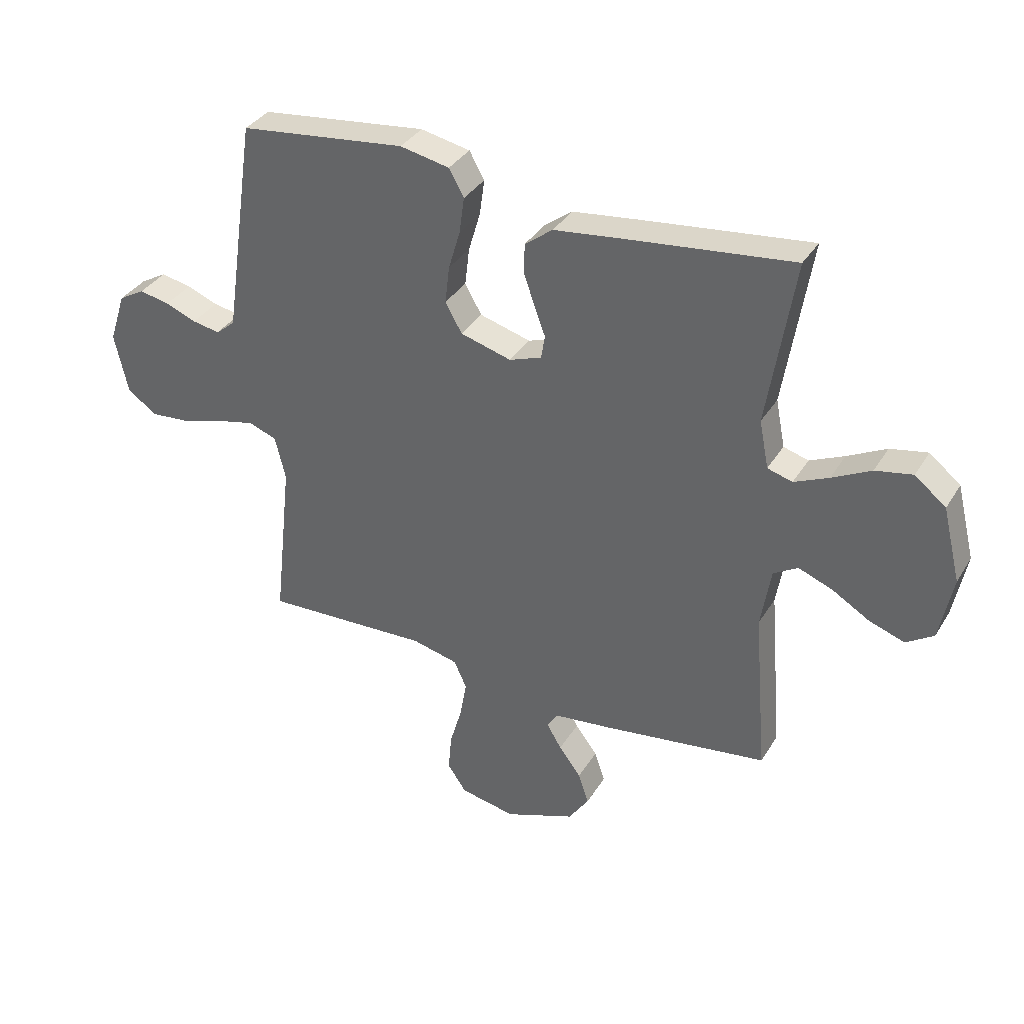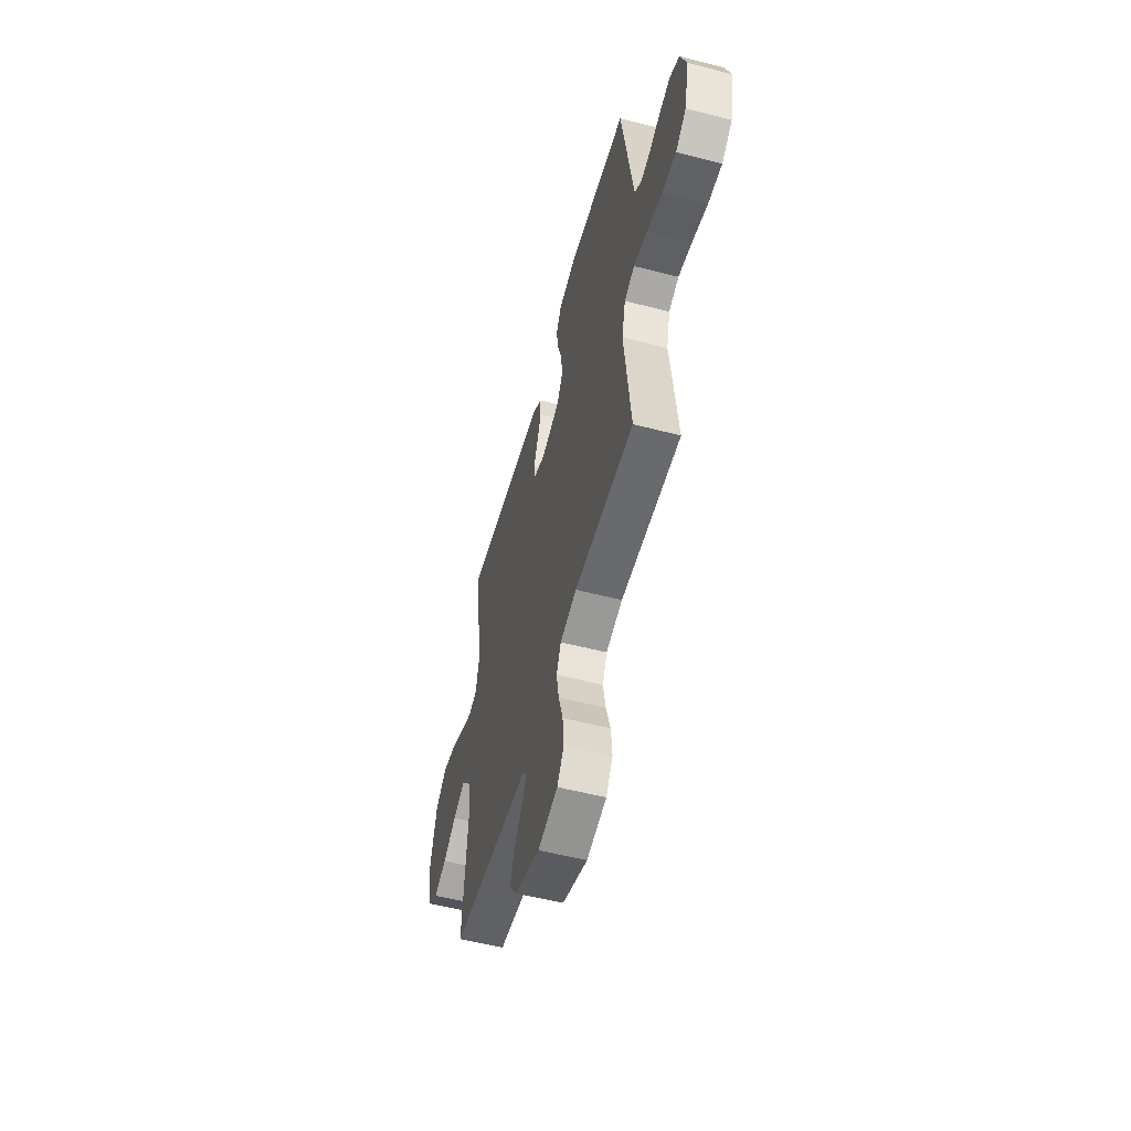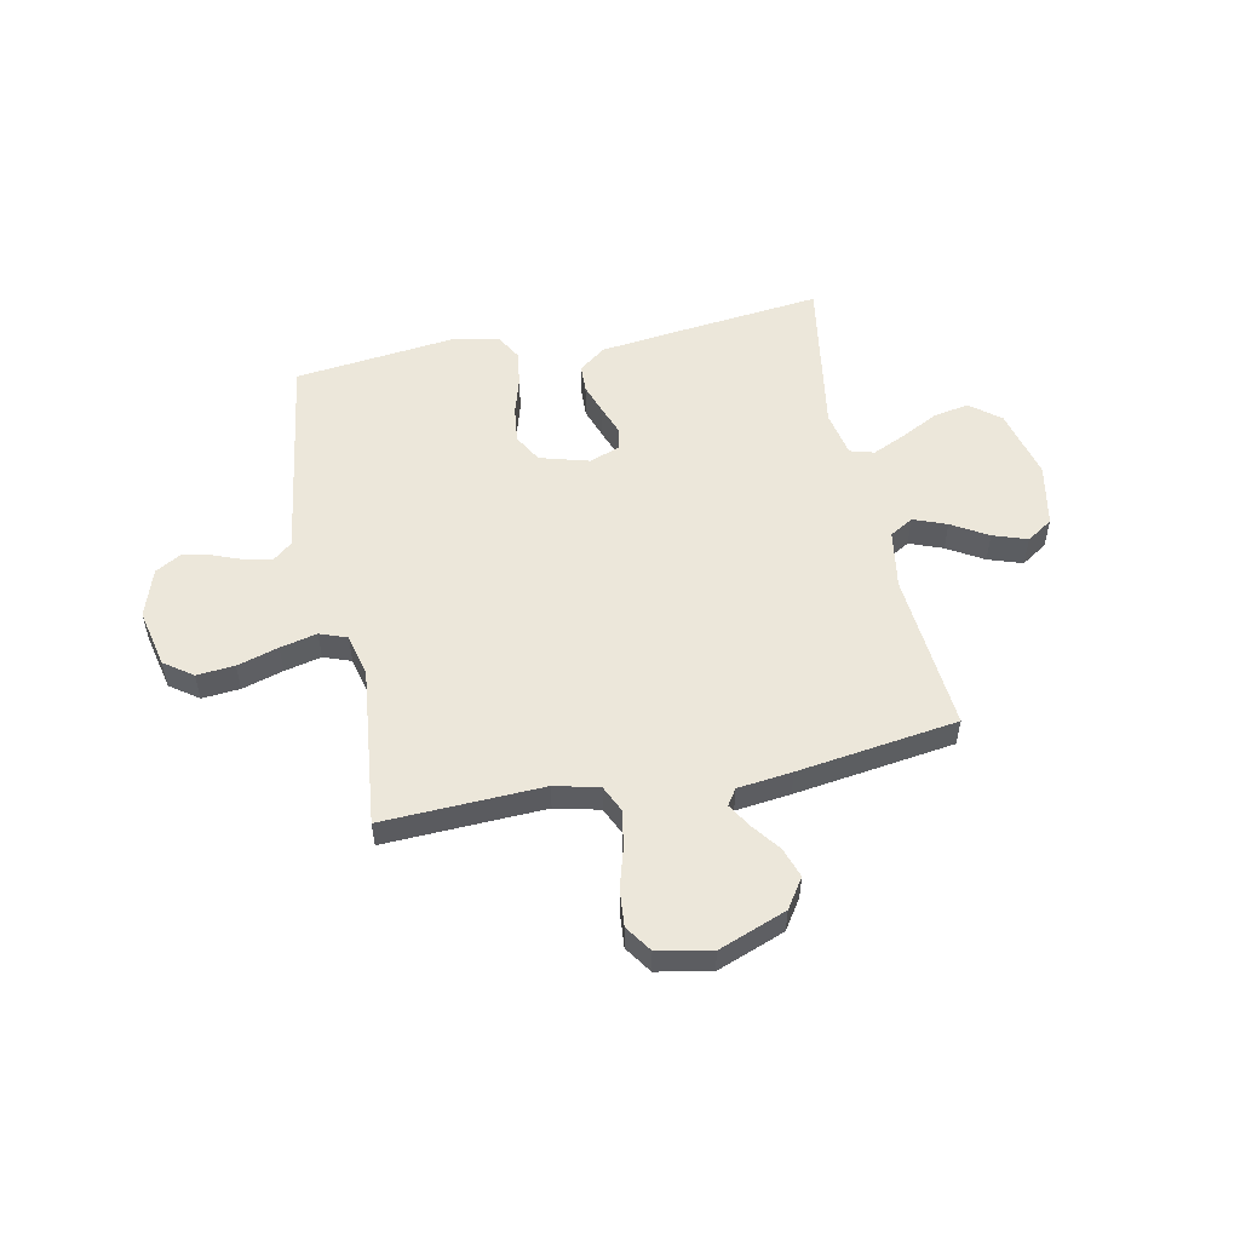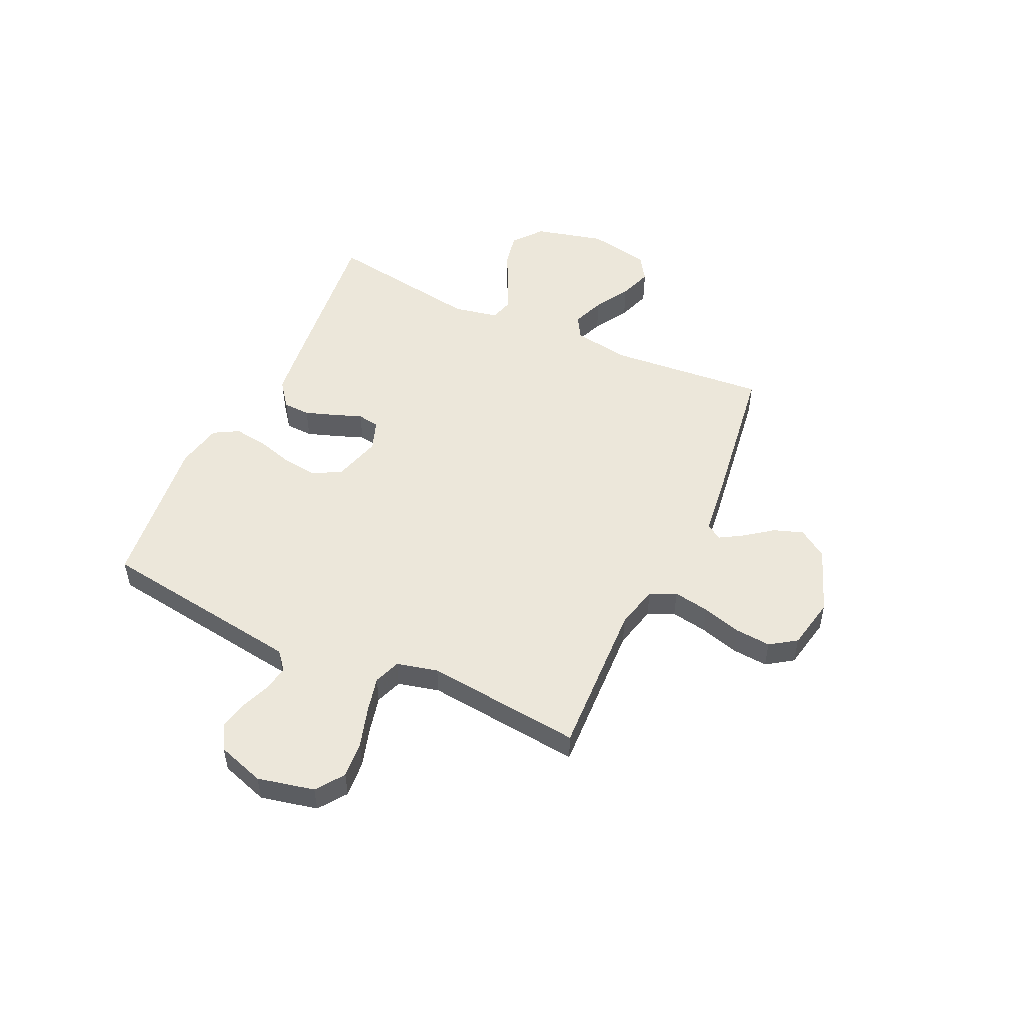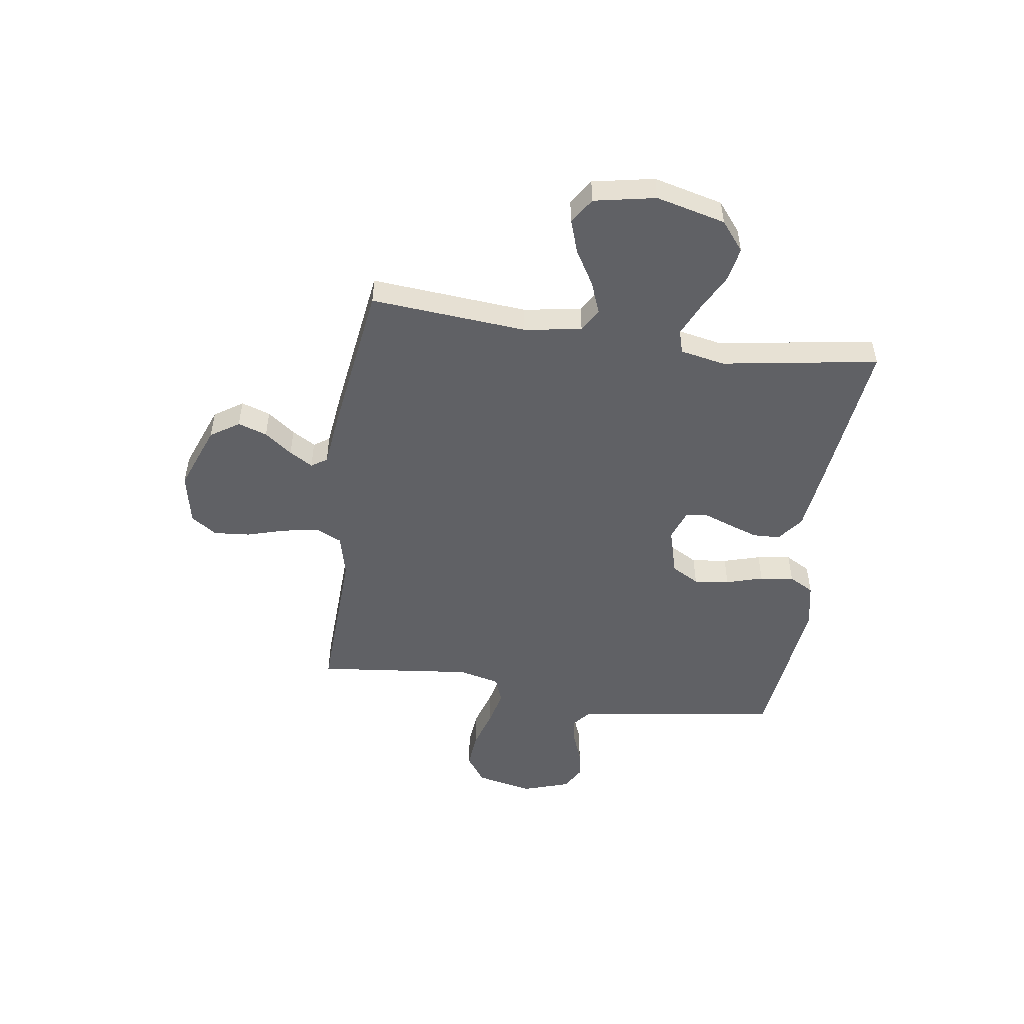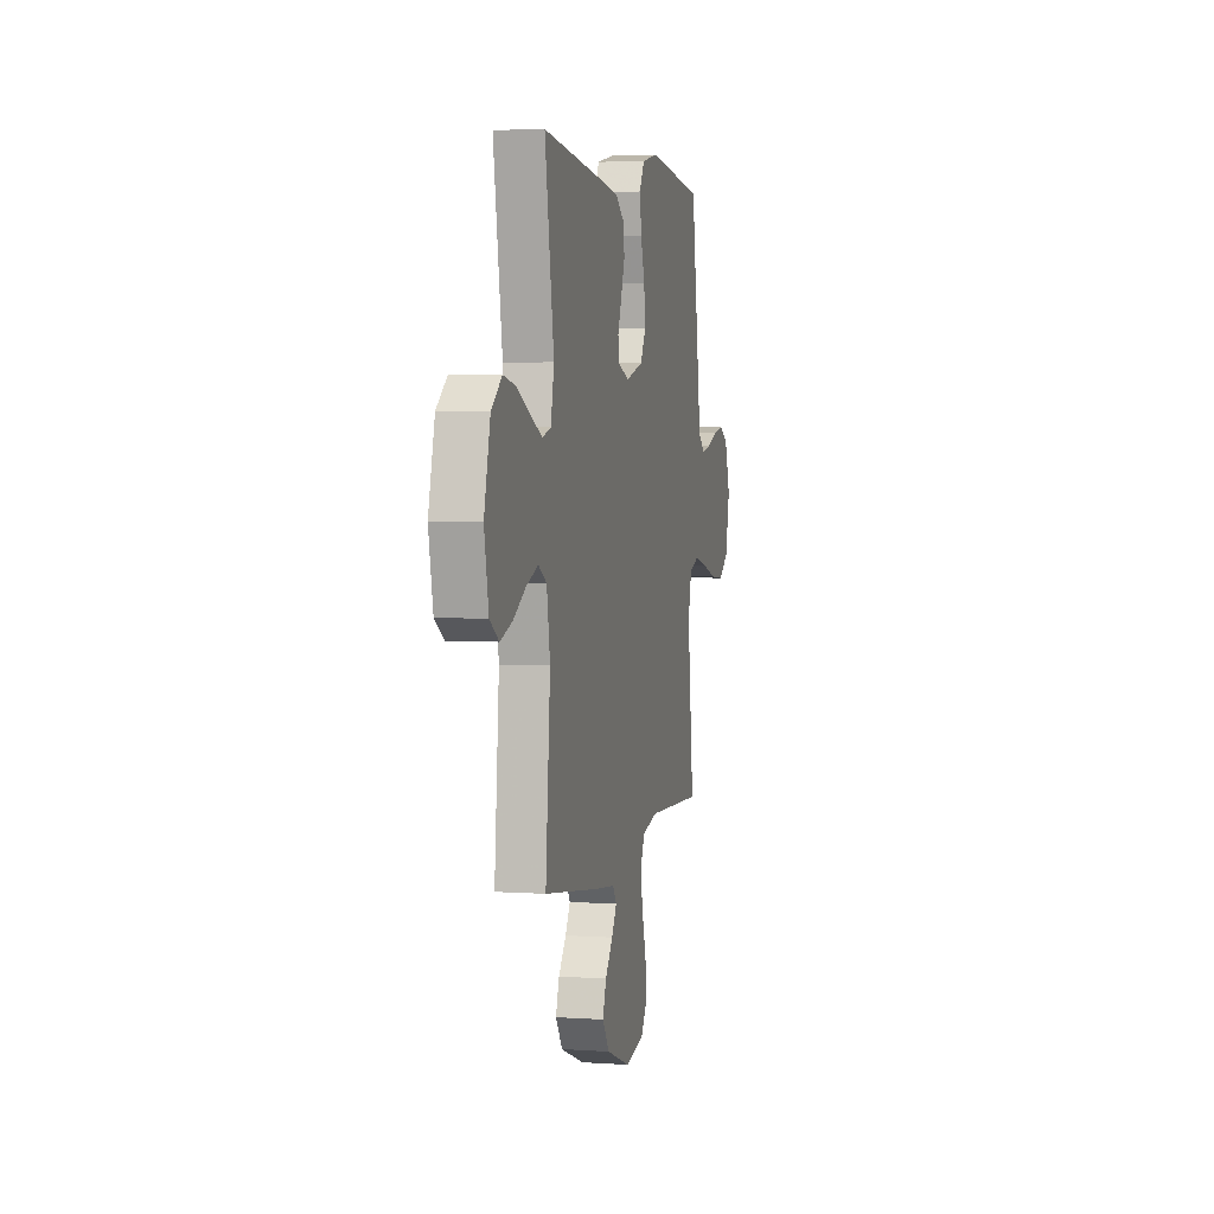
<metadata>
{"format":"obj","ext":"obj","renderer":"f3d","projection":"perspective","resolution":1024,"background":"white","views":[{"elev":35.3,"azim":-152.5,"up":"+Z"},{"elev":-55.4,"azim":74.8,"up":"+Z"},{"elev":53.7,"azim":168.4,"up":"+Y"},{"elev":51.0,"azim":114.8,"up":"+Y"},{"elev":-50.2,"azim":-98.3,"up":"+Y"},{"elev":3.6,"azim":-77.1,"up":"+Z"}]}
</metadata>
<code>
v 0.5 0.07 -0.5
v 0.2 0.07 -0.488
v 0.117 0.07 -0.508
v 0.094 0.07 -0.558
v 0.106 0.07 -0.627
v 0.128 0.07 -0.702
v 0.134 0.07 -0.771
v 0.1 0.07 -0.821
v 0 0.07 -0.841
v -0.127 0.07 -0.793
v -0.164 0.07 -0.738
v -0.145 0.07 -0.682
v -0.105 0.07 -0.629
v -0.078 0.07 -0.584
v -0.098 0.07 -0.554
v -0.2 0.07 -0.542
v -0.5 0.07 -0.5
v -0.475 0.07 -0.2
v -0.493 0.07 -0.09
v -0.537 0.07 -0.064
v -0.599 0.07 -0.088
v -0.666 0.07 -0.128
v -0.73 0.07 -0.15
v -0.779 0.07 -0.118
v -0.802 0.07 0
v -0.769 0.07 0.133
v -0.713 0.07 0.178
v -0.646 0.07 0.165
v -0.576 0.07 0.129
v -0.514 0.07 0.101
v -0.469 0.07 0.114
v -0.452 0.07 0.2
v -0.5 0.07 0.5
v -0.2 0.07 0.466
v -0.077 0.07 0.451
v -0.027 0.07 0.413
v -0.025 0.07 0.361
v -0.045 0.07 0.303
v -0.065 0.07 0.249
v -0.058 0.07 0.207
v 0 0.07 0.186
v 0.092 0.07 0.212
v 0.122 0.07 0.265
v 0.114 0.07 0.333
v 0.093 0.07 0.404
v 0.084 0.07 0.469
v 0.111 0.07 0.517
v 0.2 0.07 0.535
v 0.5 0.07 0.5
v 0.544 0.07 0.2
v 0.558 0.07 0.105
v 0.593 0.07 0.076
v 0.643 0.07 0.085
v 0.699 0.07 0.107
v 0.754 0.07 0.118
v 0.801 0.07 0.091
v 0.831 0.07 0
v 0.807 0.07 -0.109
v 0.754 0.07 -0.147
v 0.683 0.07 -0.141
v 0.606 0.07 -0.118
v 0.537 0.07 -0.102
v 0.486 0.07 -0.121
v 0.467 0.07 -0.2
v 0.5 0 -0.5
v 0.2 0 -0.488
v 0.117 0 -0.508
v 0.094 0 -0.558
v 0.106 0 -0.627
v 0.128 0 -0.702
v 0.134 0 -0.771
v 0.1 0 -0.821
v 0 0 -0.841
v -0.127 0 -0.793
v -0.164 0 -0.738
v -0.145 0 -0.682
v -0.105 0 -0.629
v -0.078 0 -0.584
v -0.098 0 -0.554
v -0.2 0 -0.542
v -0.5 0 -0.5
v -0.475 0 -0.2
v -0.493 0 -0.09
v -0.537 0 -0.064
v -0.599 0 -0.088
v -0.666 0 -0.128
v -0.73 0 -0.15
v -0.779 0 -0.118
v -0.802 0 0
v -0.769 0 0.133
v -0.713 0 0.178
v -0.646 0 0.165
v -0.576 0 0.129
v -0.514 0 0.101
v -0.469 0 0.114
v -0.452 0 0.2
v -0.5 0 0.5
v -0.2 0 0.466
v -0.077 0 0.451
v -0.027 0 0.413
v -0.025 0 0.361
v -0.045 0 0.303
v -0.065 0 0.249
v -0.058 0 0.207
v 0 0 0.186
v 0.092 0 0.212
v 0.122 0 0.265
v 0.114 0 0.333
v 0.093 0 0.404
v 0.084 0 0.469
v 0.111 0 0.517
v 0.2 0 0.535
v 0.5 0 0.5
v 0.544 0 0.2
v 0.558 0 0.105
v 0.593 0 0.076
v 0.643 0 0.085
v 0.699 0 0.107
v 0.754 0 0.118
v 0.801 0 0.091
v 0.831 0 0
v 0.807 0 -0.109
v 0.754 0 -0.147
v 0.683 0 -0.141
v 0.606 0 -0.118
v 0.537 0 -0.102
v 0.486 0 -0.121
v 0.467 0 -0.2
f 58 59 60 61
f 58 61 62
f 57 58 62
f 56 57 62
f 53 54 55 56
f 52 53 56 62
f 51 52 62 63
f 47 48 49 50
f 47 50 51 63
f 44 45 46 47
f 43 44 47 63
f 36 37 38 39
f 34 35 36 39
f 32 33 34 39
f 31 32 39 40
f 30 31 40 41
f 26 27 28 29
f 26 29 30
f 25 26 30
f 24 25 30 41
f 21 22 23 24
f 20 21 24 41
f 15 16 17 18
f 15 18 19
f 10 11 12 13
f 10 13 14
f 9 10 14
f 8 9 14
f 5 6 7 8
f 4 5 8 14
f 3 4 14 15
f 64 1 2
f 42 43 63 64
f 19 20 41 42
f 15 19 42 64
f 2 3 15 64
f 125 124 123 122
f 126 125 122
f 126 122 121
f 126 121 120
f 120 119 118 117
f 126 120 117 116
f 127 126 116 115
f 114 113 112 111
f 127 115 114 111
f 111 110 109 108
f 127 111 108 107
f 103 102 101 100
f 103 100 99 98
f 103 98 97 96
f 104 103 96 95
f 105 104 95 94
f 93 92 91 90
f 94 93 90
f 94 90 89
f 105 94 89 88
f 88 87 86 85
f 105 88 85 84
f 82 81 80 79
f 83 82 79
f 77 76 75 74
f 78 77 74
f 78 74 73
f 78 73 72
f 72 71 70 69
f 78 72 69 68
f 79 78 68 67
f 66 65 128
f 128 127 107 106
f 106 105 84 83
f 128 106 83 79
f 128 79 67 66
f 1 65 66 2
f 2 66 67 3
f 3 67 68 4
f 4 68 69 5
f 5 69 70 6
f 6 70 71 7
f 7 71 72 8
f 8 72 73 9
f 9 73 74 10
f 10 74 75 11
f 11 75 76 12
f 12 76 77 13
f 13 77 78 14
f 14 78 79 15
f 15 79 80 16
f 16 80 81 17
f 17 81 82 18
f 18 82 83 19
f 19 83 84 20
f 20 84 85 21
f 21 85 86 22
f 22 86 87 23
f 23 87 88 24
f 24 88 89 25
f 25 89 90 26
f 26 90 91 27
f 27 91 92 28
f 28 92 93 29
f 29 93 94 30
f 30 94 95 31
f 31 95 96 32
f 32 96 97 33
f 33 97 98 34
f 34 98 99 35
f 35 99 100 36
f 36 100 101 37
f 37 101 102 38
f 38 102 103 39
f 39 103 104 40
f 40 104 105 41
f 41 105 106 42
f 42 106 107 43
f 43 107 108 44
f 44 108 109 45
f 45 109 110 46
f 46 110 111 47
f 47 111 112 48
f 48 112 113 49
f 49 113 114 50
f 50 114 115 51
f 51 115 116 52
f 52 116 117 53
f 53 117 118 54
f 54 118 119 55
f 55 119 120 56
f 56 120 121 57
f 57 121 122 58
f 58 122 123 59
f 59 123 124 60
f 60 124 125 61
f 61 125 126 62
f 62 126 127 63
f 63 127 128 64
f 64 128 65 1

</code>
